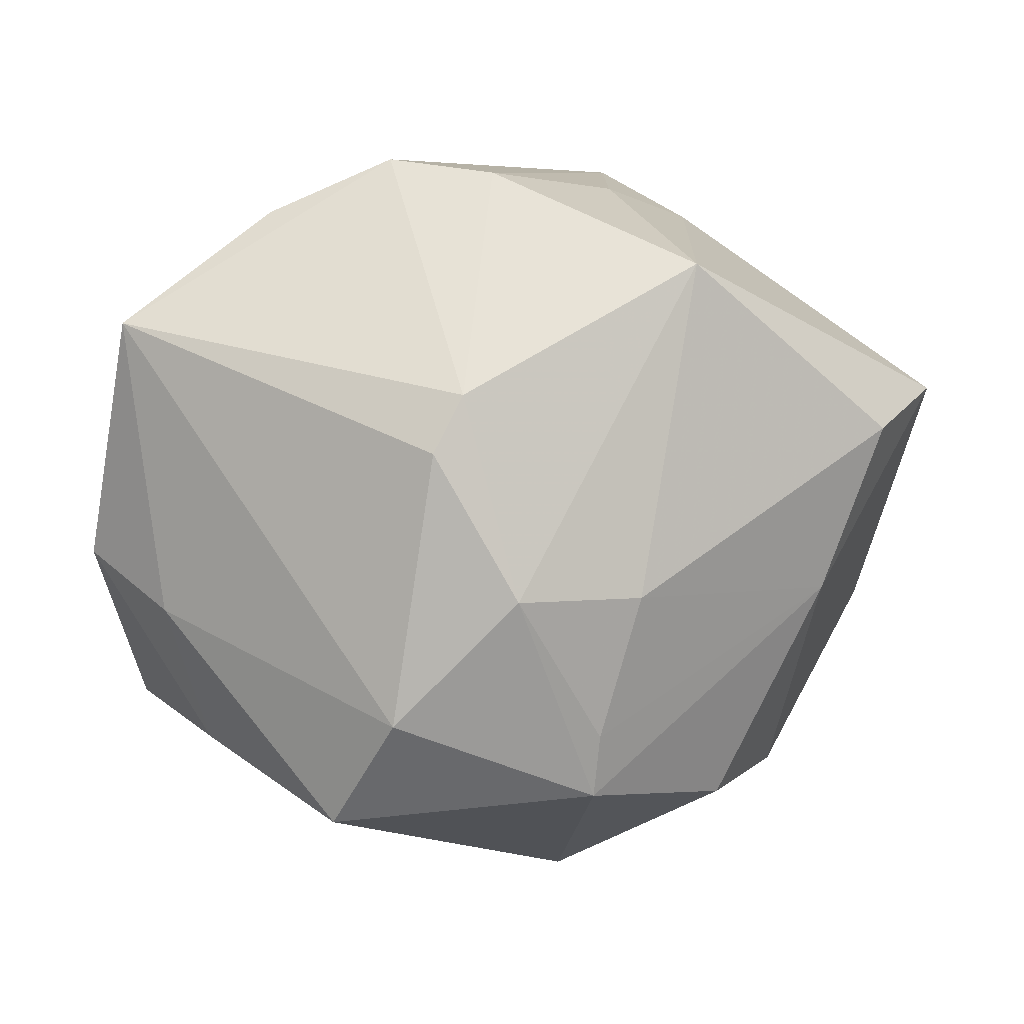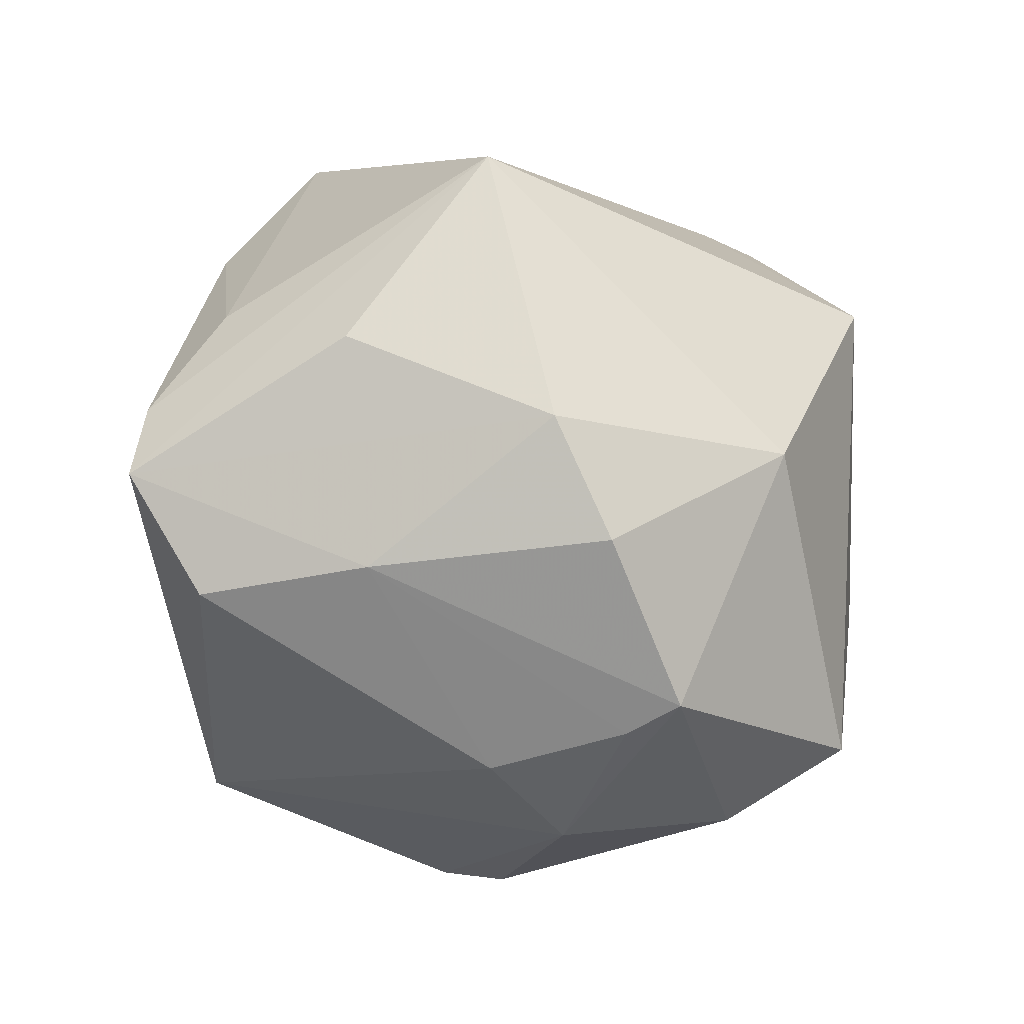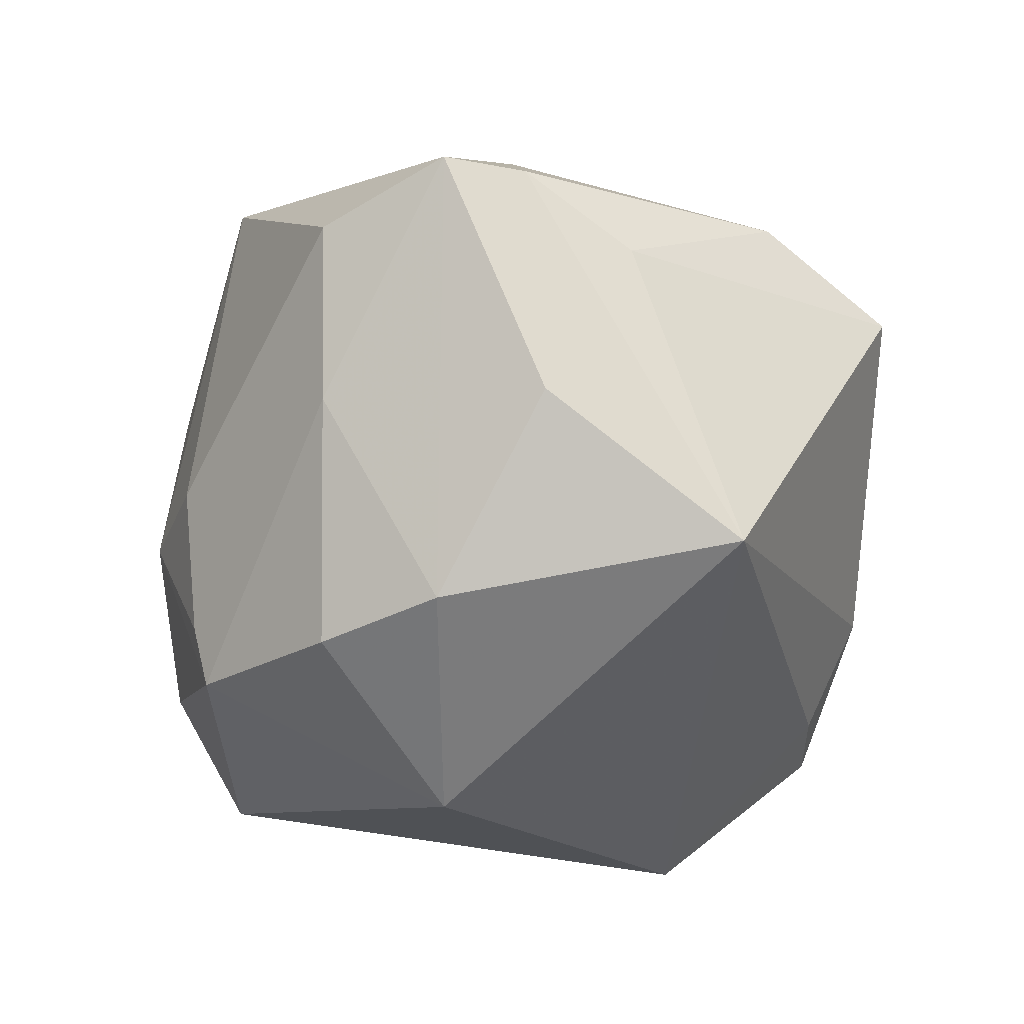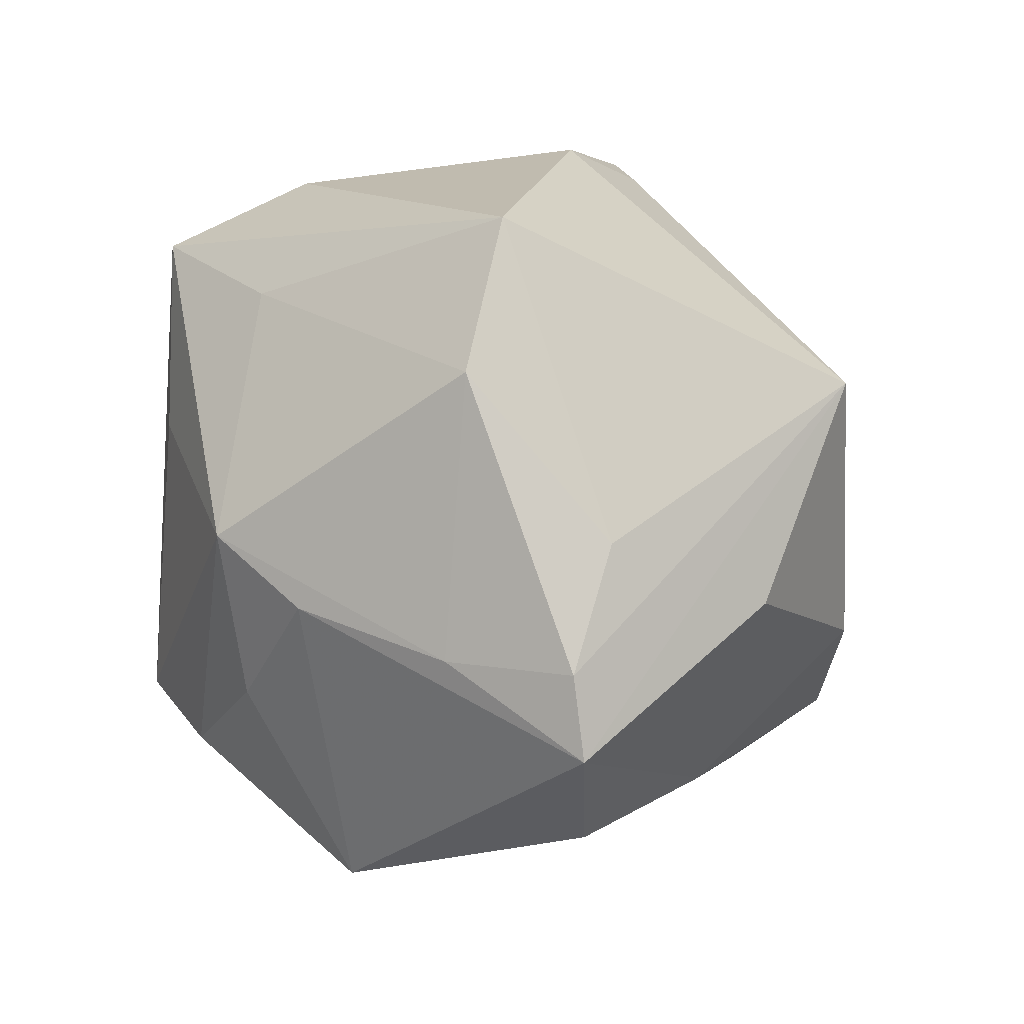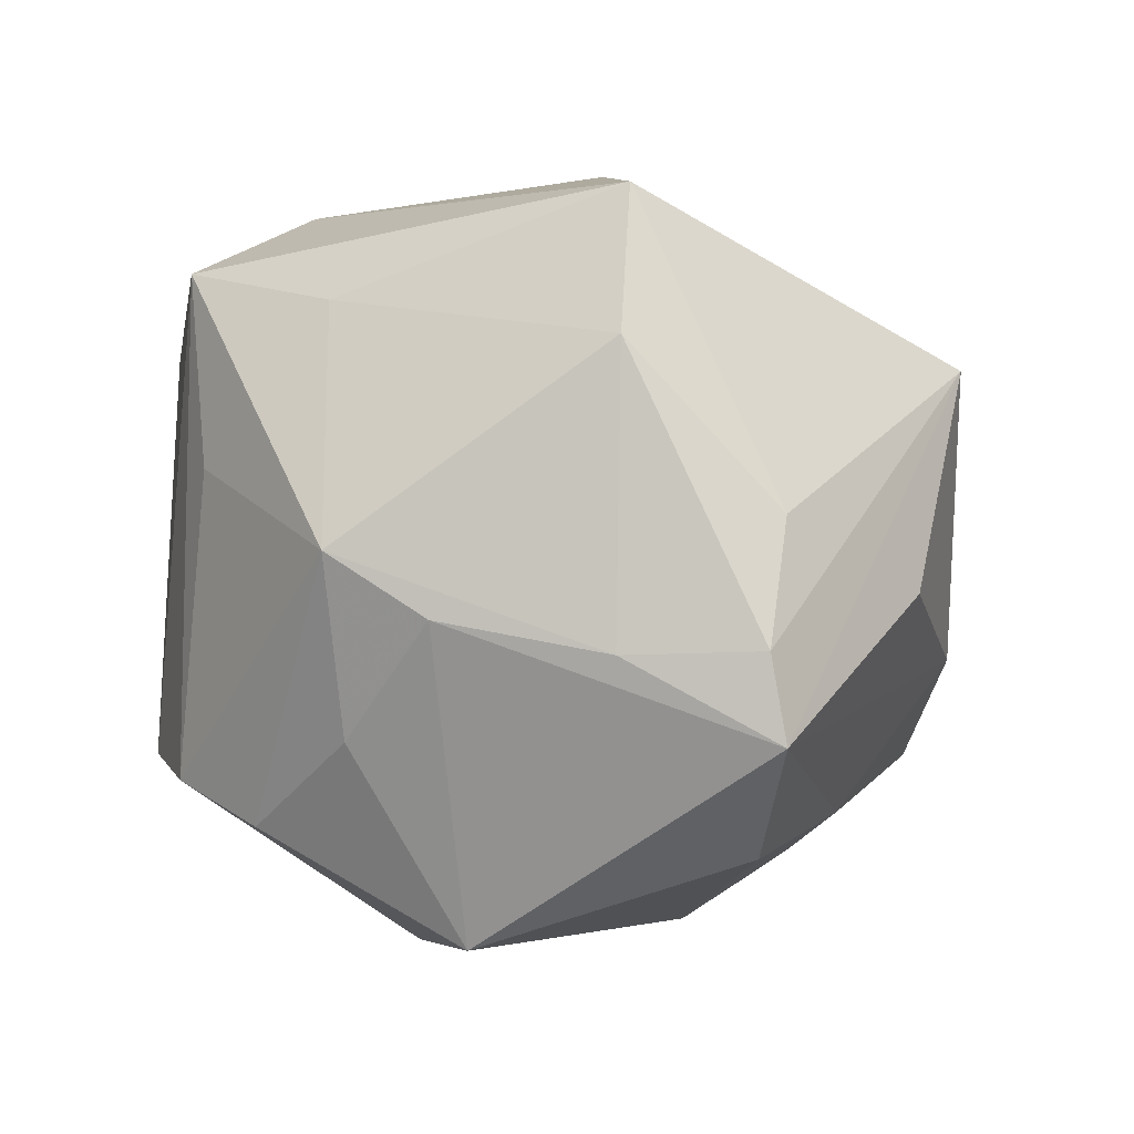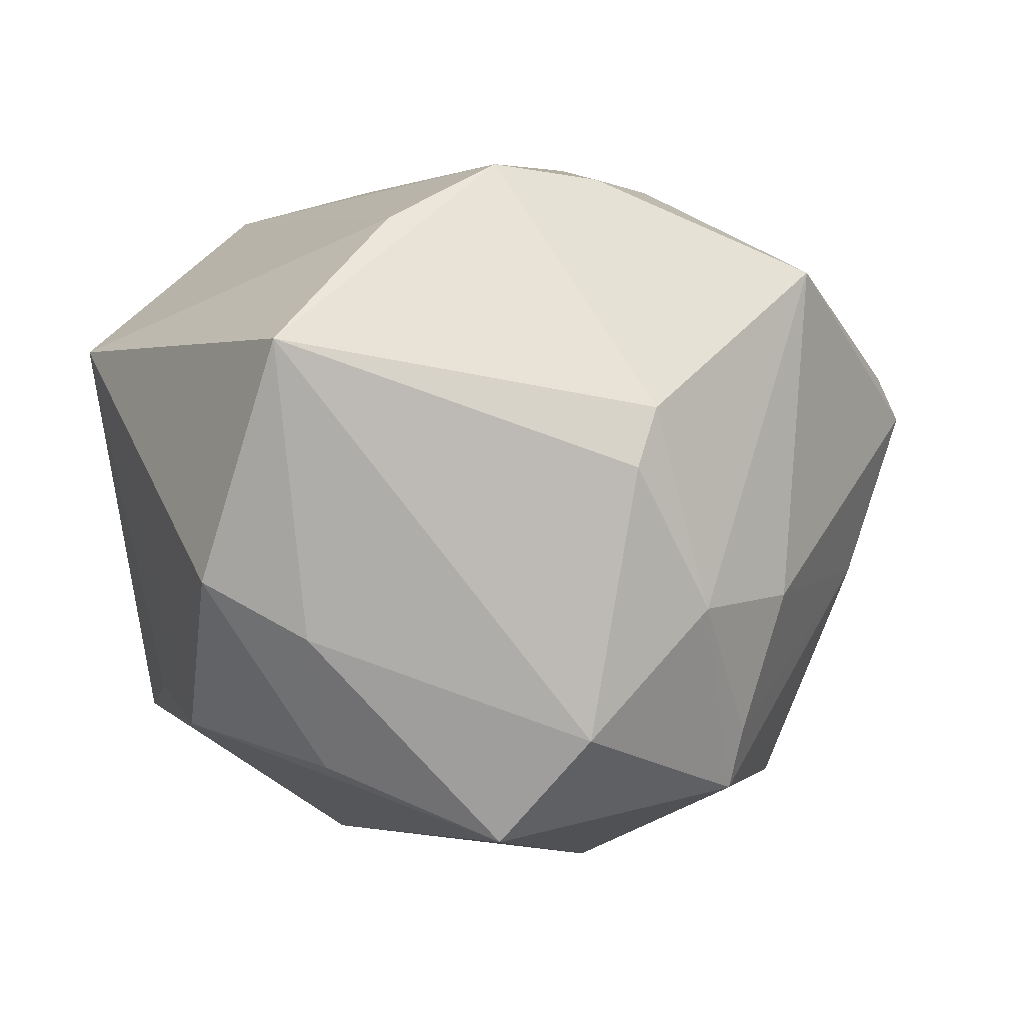
<metadata>
{"format":"obj","ext":"obj","renderer":"f3d","projection":"perspective","resolution":1024,"background":"white","views":[{"elev":4.4,"azim":-2.6,"up":"+Z"},{"elev":-27.0,"azim":127.5,"up":"+Y"},{"elev":-30.8,"azim":86.6,"up":"+Z"},{"elev":18.8,"azim":64.1,"up":"+Y"},{"elev":8.4,"azim":48.7,"up":"+Y"},{"elev":6.4,"azim":-31.4,"up":"+Z"}]}
</metadata>
<code>
v -0.0308 0.03226 -0.005133
v 0.01047 -0.03568 -0.02201
v -0.0104 0.0182 -0.04105
v -0.01582 0.03582 -0.02447
v -0.03446 0.01963 -0.02356
v -0.01747 -0.03107 -0.03167
v -0.03989 -0.003439 -0.02148
v -0.0094 0.01204 0.03631
v 0.04244 -0.02253 0.009606
v 0.02585 0.0405 0.01105
v 0.0246 -0.02127 -0.03057
v 0.001485 0.029 0.02858
v 0.03198 -0.009576 -0.02895
v 0.04334 0.01008 0.007296
v 0.01457 -0.03732 -0.007249
v 0.03595 -0.02197 -0.007848
v -0.03133 -0.01857 -0.02449
v 0.04781 -0.001443 0.01383
v -0.04418 -0.01625 -0.004147
v -0.01122 -0.01973 0.03876
v 0.03285 0.02676 0.01856
v 0.02298 0.0004659 0.03349
v -0.03576 -0.02333 -0.009878
v 0.007878 -0.007813 -0.04136
v -0.04155 0.02008 0.01792
v -0.0002421 -0.02284 0.03717
v -0.0165 0.03107 0.03265
v 0.009916 -0.03401 -0.02852
v -0.03787 0.008683 -0.01935
v -0.02419 -0.01989 0.03304
v -0.03977 -0.02451 0.02103
v -0.01899 0.03637 0.0152
v 0.04993 -0.01011 0.01365
v -0.0111 -0.03862 -0.02034
v 0.03732 -0.002115 0.02315
v 0.001697 -0.04116 -0.007284
v -0.003874 -0.03959 0.01377
v -0.006936 -0.04082 0.007858
v 0.02064 -0.03282 0.0272
v 0.01321 -0.01228 0.03606
v 0.01399 0.006526 0.03903
v -0.00798 0.03554 -0.02275
v 0.04383 0.0007784 -0.01084
v 0.0371 0.0214 -0.02417
v -0.003459 0.04078 -0.01182
f 7 3 6
f 6 3 24
f 44 24 3
f 13 24 44
f 25 32 1
f 3 7 5
f 5 4 3
f 5 1 4
f 25 1 5
f 22 39 33
f 26 41 20
f 27 32 25
f 10 32 27
f 6 24 28
f 10 44 45
f 45 32 10
f 4 1 45
f 45 1 32
f 33 13 43
f 43 44 33
f 13 44 43
f 25 7 19
f 19 31 25
f 25 31 30
f 30 31 20
f 30 27 25
f 20 27 30
f 29 7 25
f 25 5 29
f 29 5 7
f 33 39 9
f 39 15 9
f 33 44 18
f 14 44 10
f 10 21 14
f 14 18 44
f 21 18 14
f 39 22 40
f 40 22 41
f 40 26 39
f 41 26 40
f 35 21 41
f 41 22 35
f 35 18 21
f 35 22 33
f 33 18 35
f 20 41 8
f 8 27 20
f 41 27 8
f 12 21 10
f 10 27 12
f 41 21 12
f 12 27 41
f 11 24 13
f 11 28 24
f 4 45 42
f 42 45 44
f 3 4 42
f 42 44 3
f 17 7 6
f 17 19 7
f 31 19 23
f 23 17 6
f 19 17 23
f 16 9 15
f 28 11 16
f 16 11 13
f 16 13 33
f 33 9 16
f 36 15 39
f 39 26 37
f 37 36 39
f 38 36 37
f 37 26 20
f 20 31 37
f 31 38 37
f 34 38 31
f 34 23 6
f 31 23 34
f 34 36 38
f 6 28 34
f 28 36 34
f 15 36 2
f 2 36 28
f 2 16 15
f 28 16 2

</code>
